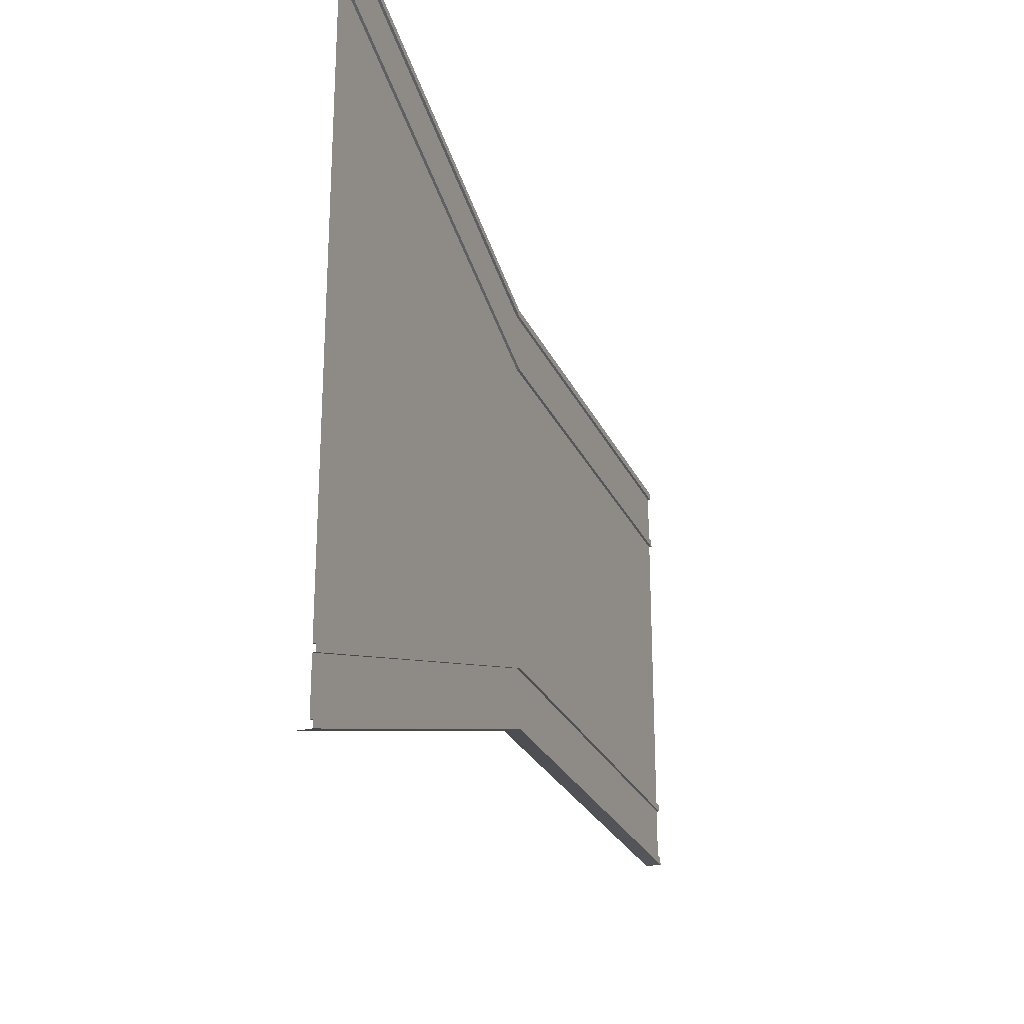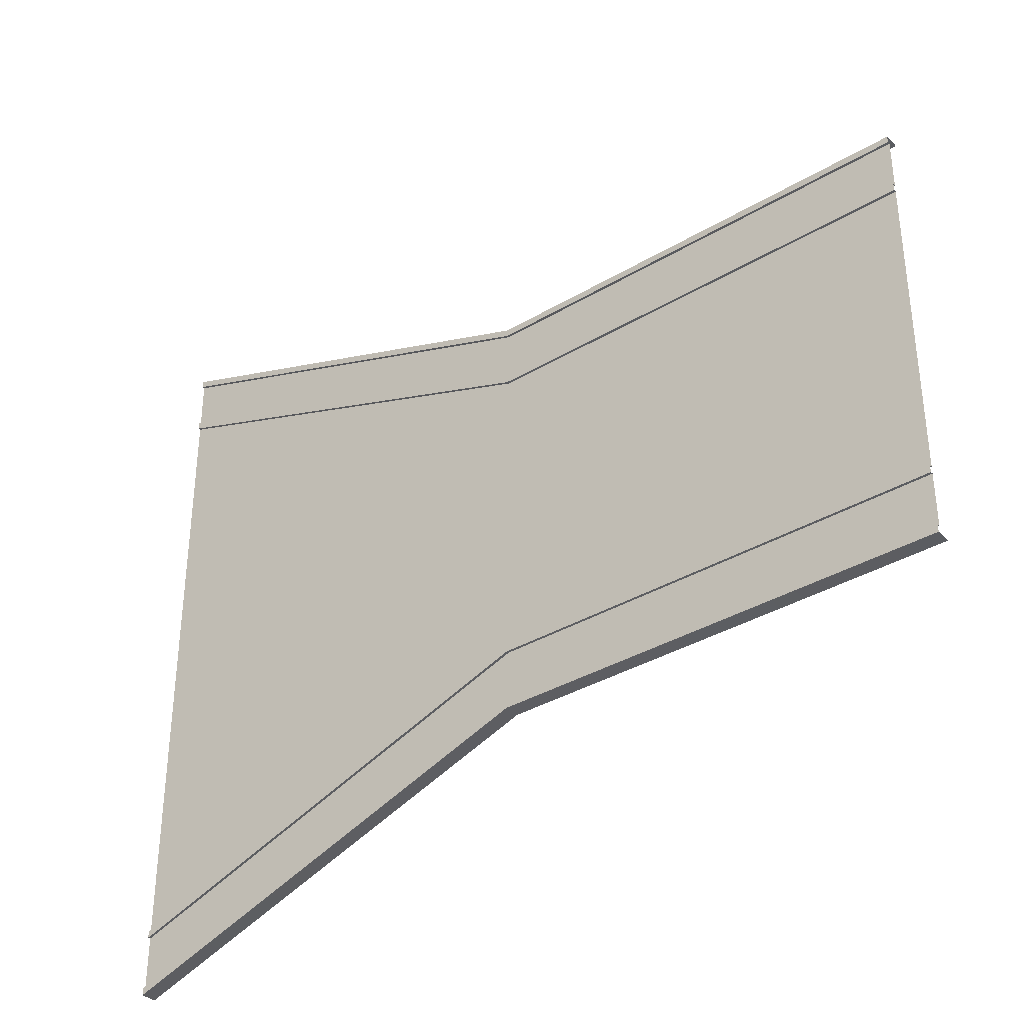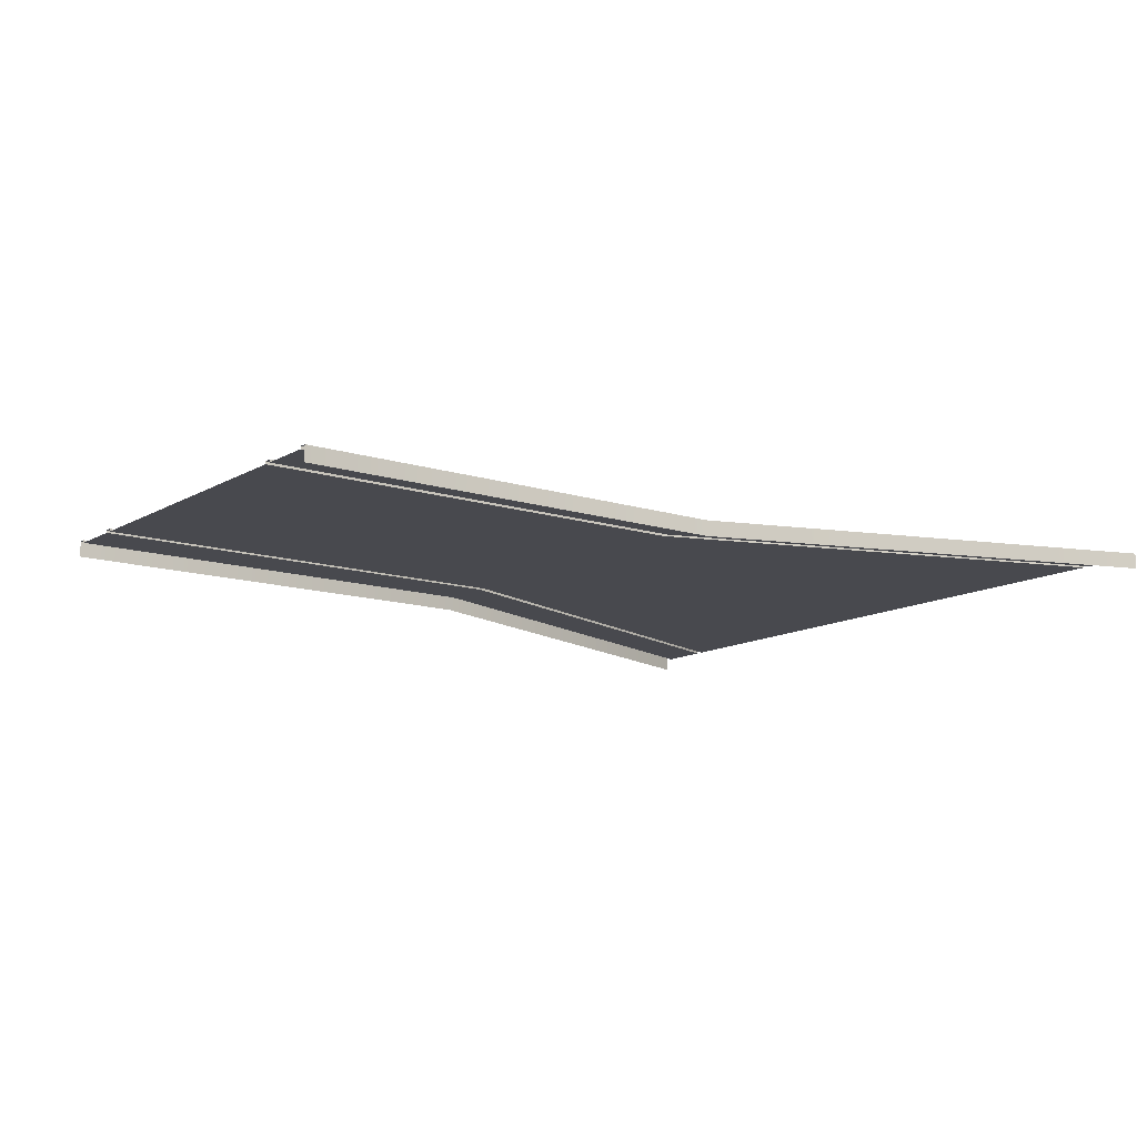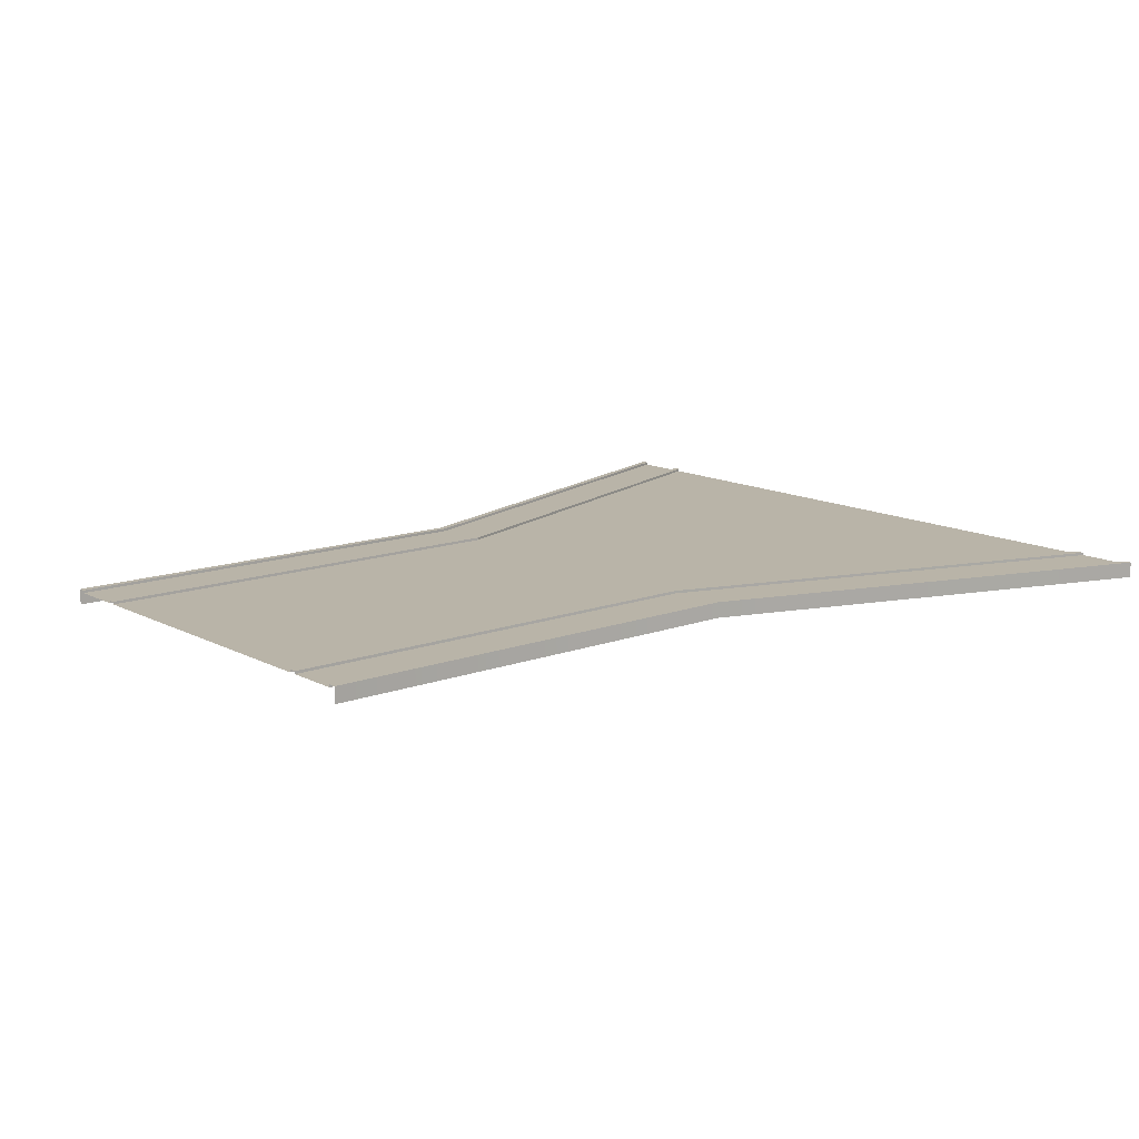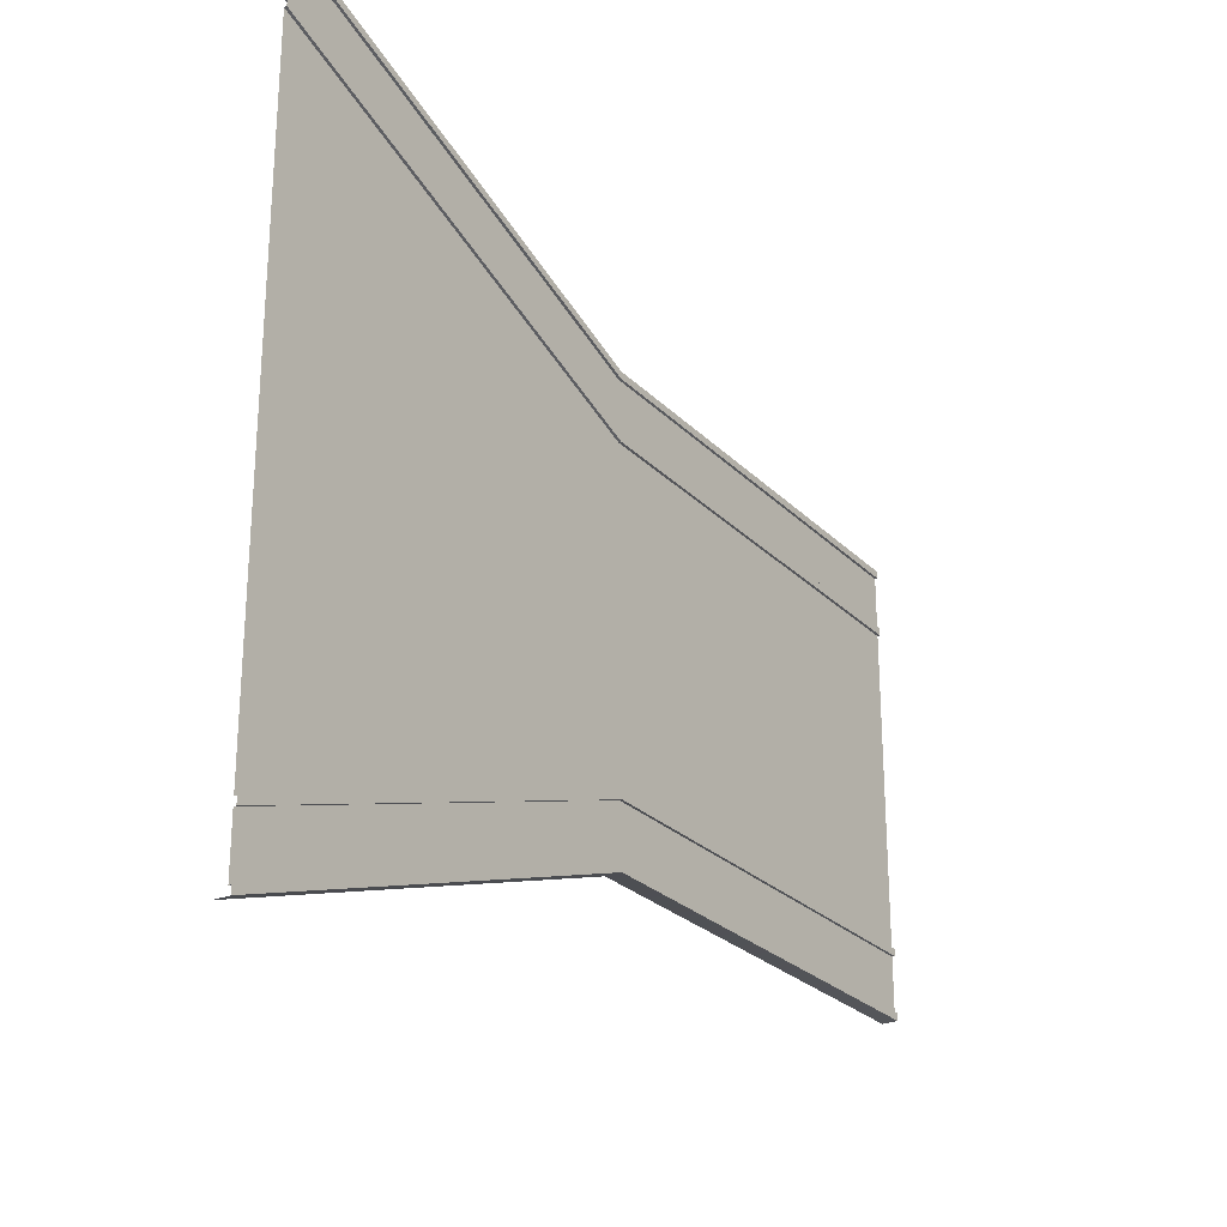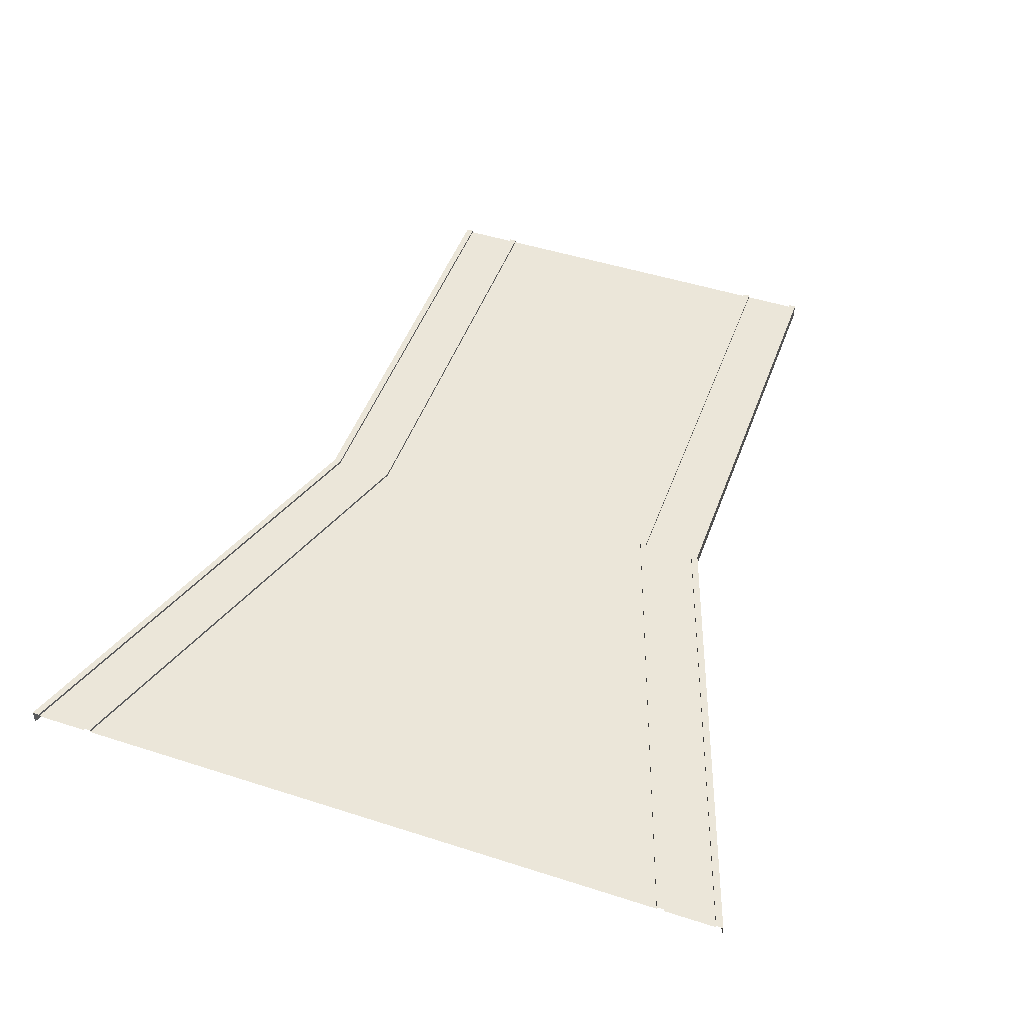
<metadata>
{"format":"obj","ext":"obj","renderer":"f3d","projection":"perspective","resolution":1024,"background":"white","views":[{"elev":-25.7,"azim":110.1,"up":"+Z"},{"elev":-35.8,"azim":-141.8,"up":"+Z"},{"elev":-12.6,"azim":-36.9,"up":"+Y"},{"elev":13.3,"azim":-40.2,"up":"+Y"},{"elev":-25.9,"azim":123.4,"up":"+Z"},{"elev":48.3,"azim":109.8,"up":"+Y"}]}
</metadata>
<code>
o 7_Road-Widening
v -0.0254 -0.001223 0.1985
v -0.0254 0.002515 0.1985
v 0.5942 0.002516 0.4146
v 0.5942 0.002516 0.4146
v 0.5942 -0.001222 0.4146
v -0.0254 -0.001223 0.1985
v 0.5942 -0.01934 0.5083
v 0.5942 0.002516 0.5083
v -0.0254 0.002515 0.2922
v -0.0254 -0.01934 0.2922
v 0.5942 0.002516 0.5083
v 0.5942 0.002516 0.4983
v -0.0254 0.002515 0.2823
v -0.0254 0.002515 0.2823
v -0.0254 0.002515 0.2922
v 0.5942 0.002516 0.5083
v -0.0254 0.002515 0.1985
v -0.0254 0.002515 0.2085
v 0.5942 0.002516 0.4246
v 0.5942 0.002516 0.4246
v 0.5942 0.002516 0.4146
v -0.0254 0.002515 0.1985
v 0.5942 -0.001222 0.4983
v 0.5942 -0.001222 0.4246
v -0.0254 -0.001223 0.2085
v -0.0254 -0.001223 0.2823
v -0.0254 -0.001223 0.2085
v 0.5942 -0.001222 0.4246
v 0.5942 0.002516 0.4246
v -0.0254 0.002515 0.2085
v 0.5942 -0.001222 0.4983
v -0.0254 -0.001223 0.2823
v -0.0254 0.002515 0.2823
v 0.5942 0.002516 0.4983
v 0.5942 -0.001222 0.4146
v 0.5942 -0.001222 0.1985
v -0.0254 -0.001223 -0.01756
v -0.0254 -0.001223 0.1985
v -0.0254 -0.001223 -0.2336
v 0.5942 -0.001222 -0.4497
v 0.5942 0.002516 -0.4497
v -0.0254 0.002515 -0.2336
v -0.0254 -0.001223 -0.2336
v 0.5942 -0.01934 -0.5434
v -0.0254 -0.01934 -0.3273
v -0.0254 0.002515 -0.3273
v 0.5942 0.002516 -0.5434
v 0.5942 0.002516 -0.5434
v -0.0254 0.002515 -0.3273
v -0.0254 0.002515 -0.3174
v -0.0254 0.002515 -0.3174
v 0.5942 0.002516 -0.5335
v 0.5942 0.002516 -0.5434
v -0.0254 0.002515 -0.2336
v 0.5942 0.002516 -0.4497
v 0.5942 0.002516 -0.4597
v -0.0254 0.002515 -0.2436
v 0.5942 -0.001222 -0.5335
v -0.0254 -0.001223 -0.3174
v -0.0254 -0.001223 -0.2436
v 0.5942 -0.001222 -0.4597
v -0.0254 -0.001223 -0.2436
v -0.0254 0.002515 -0.2436
v 0.5942 0.002516 -0.4597
v 0.5942 -0.001222 -0.4597
v 0.5942 -0.001222 -0.5335
v 0.5942 0.002516 -0.5335
v -0.0254 0.002515 -0.3174
v -0.0254 -0.001223 -0.3174
v 0.5942 -0.001222 -0.4497
v -0.0254 -0.001223 -0.2336
v 0.5942 -0.001222 -0.2336
v -0.645 -0.001223 -0.2336
v -0.0254 -0.001223 -0.2336
v -0.0254 0.002515 -0.2336
v -0.645 0.002515 -0.2336
v -0.645 -0.01934 -0.3273
v -0.645 0.002515 -0.3273
v -0.0254 0.002515 -0.3273
v -0.645 0.002515 -0.3273
v -0.645 0.002515 -0.3174
v -0.0254 0.002515 -0.3174
v -0.645 0.002515 -0.2336
v -0.0254 0.002515 -0.2336
v -0.0254 0.002515 -0.2436
v -0.645 0.002515 -0.2436
v -0.645 -0.001223 -0.3174
v -0.645 -0.001223 -0.2436
v -0.645 -0.001223 -0.2436
v -0.645 0.002515 -0.2436
v -0.645 0.002515 -0.3174
v -0.645 -0.001223 -0.3174
v -0.645 -0.001223 -0.2336
v -0.645 -0.001223 -0.01756
v -0.645 -0.001223 0.1985
v -0.645 0.002515 0.1985
v -0.0254 0.002515 0.1985
v -0.0254 -0.001223 0.1985
v -0.645 0.002515 0.2922
v -0.645 -0.01934 0.2922
v -0.0254 0.002515 0.2922
v -0.0254 0.002515 0.2823
v -0.645 0.002515 0.2823
v -0.645 0.002515 0.2823
v -0.645 0.002515 0.2922
v -0.0254 0.002515 0.2922
v -0.645 0.002515 0.1985
v -0.645 0.002515 0.2085
v -0.0254 0.002515 0.2085
v -0.0254 0.002515 0.2085
v -0.0254 0.002515 0.1985
v -0.645 0.002515 0.1985
v -0.645 -0.001223 0.2085
v -0.645 -0.001223 0.2823
v -0.645 -0.001223 0.2085
v -0.645 0.002515 0.2085
v -0.645 -0.001223 0.2823
v -0.645 0.002515 0.2823
v -0.645 -0.001223 0.1985
v 0.5942 -0.001222 0.1985
v 0.5942 -0.001222 -0.2336
v -0.0254 -0.001223 -0.01756
f 1 2 3
f 4 5 6
f 7 8 9
f 9 10 7
f 11 12 13
f 14 15 16
f 17 18 19
f 20 21 22
f 23 24 25
f 25 26 23
f 27 28 29
f 29 30 27
f 31 32 33
f 33 34 31
f 35 36 37
f 37 38 35
f 39 40 41
f 41 42 43
f 44 45 46
f 46 47 44
f 48 49 50
f 51 52 53
f 54 55 56
f 56 57 54
f 58 59 60
f 60 61 58
f 62 63 64
f 64 65 62
f 66 67 68
f 68 69 66
f 70 71 37
f 37 72 70
f 73 74 75
f 75 76 73
f 45 77 78
f 78 46 45
f 79 80 81
f 81 82 79
f 83 84 85
f 85 86 83
f 59 87 88
f 88 60 59
f 89 90 63
f 63 62 89
f 69 68 91
f 91 92 69
f 71 93 94
f 94 37 71
f 95 96 97
f 97 98 95
f 10 9 99
f 99 100 10
f 101 102 103
f 104 105 106
f 107 108 109
f 110 111 112
f 26 25 113
f 113 114 26
f 115 27 30
f 30 116 115
f 32 117 118
f 118 33 32
f 38 37 94
f 94 119 38
f 120 121 122

</code>
